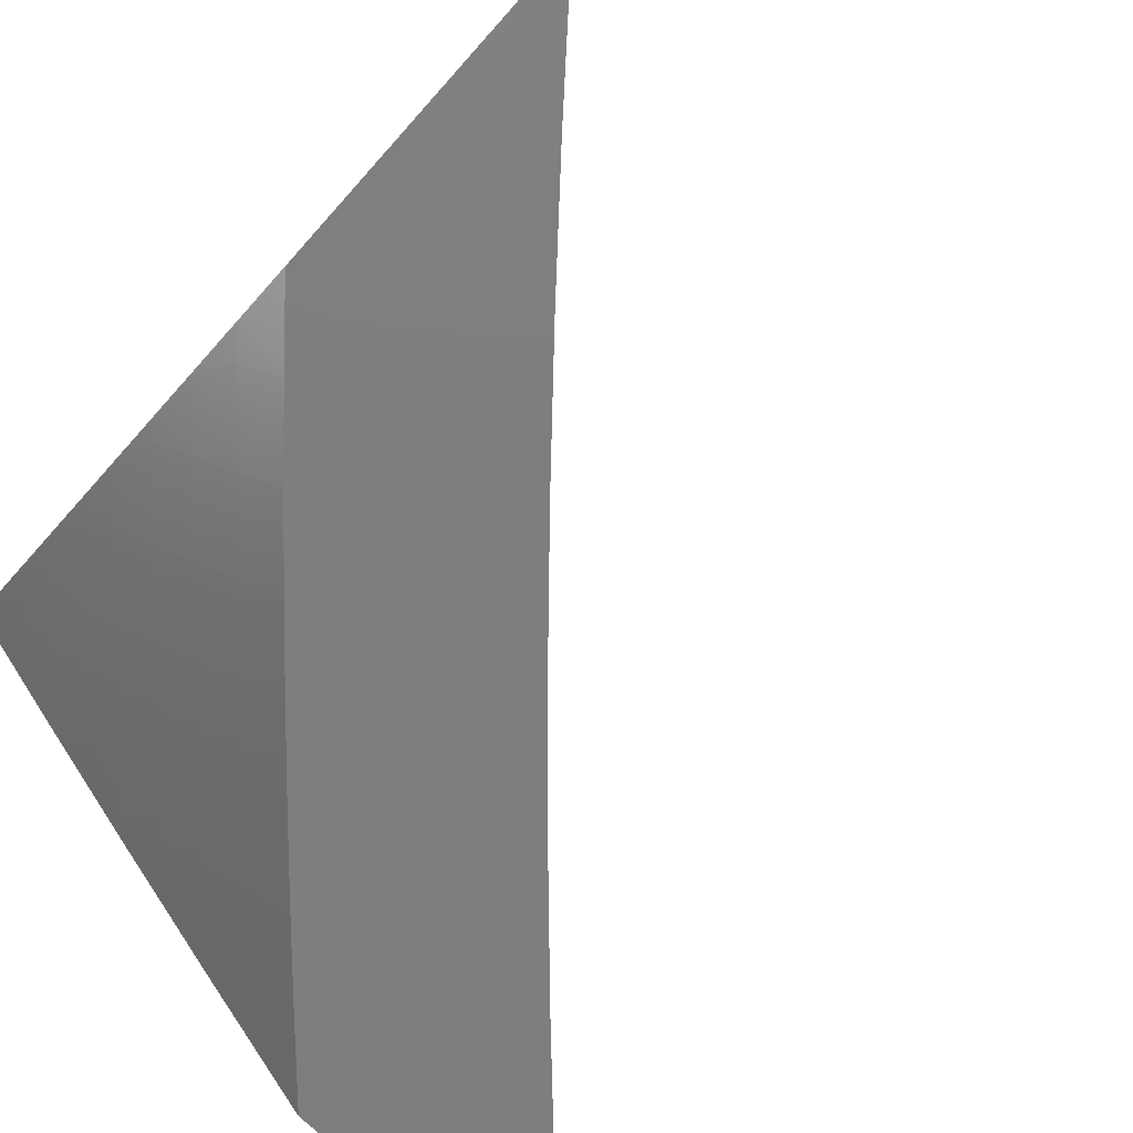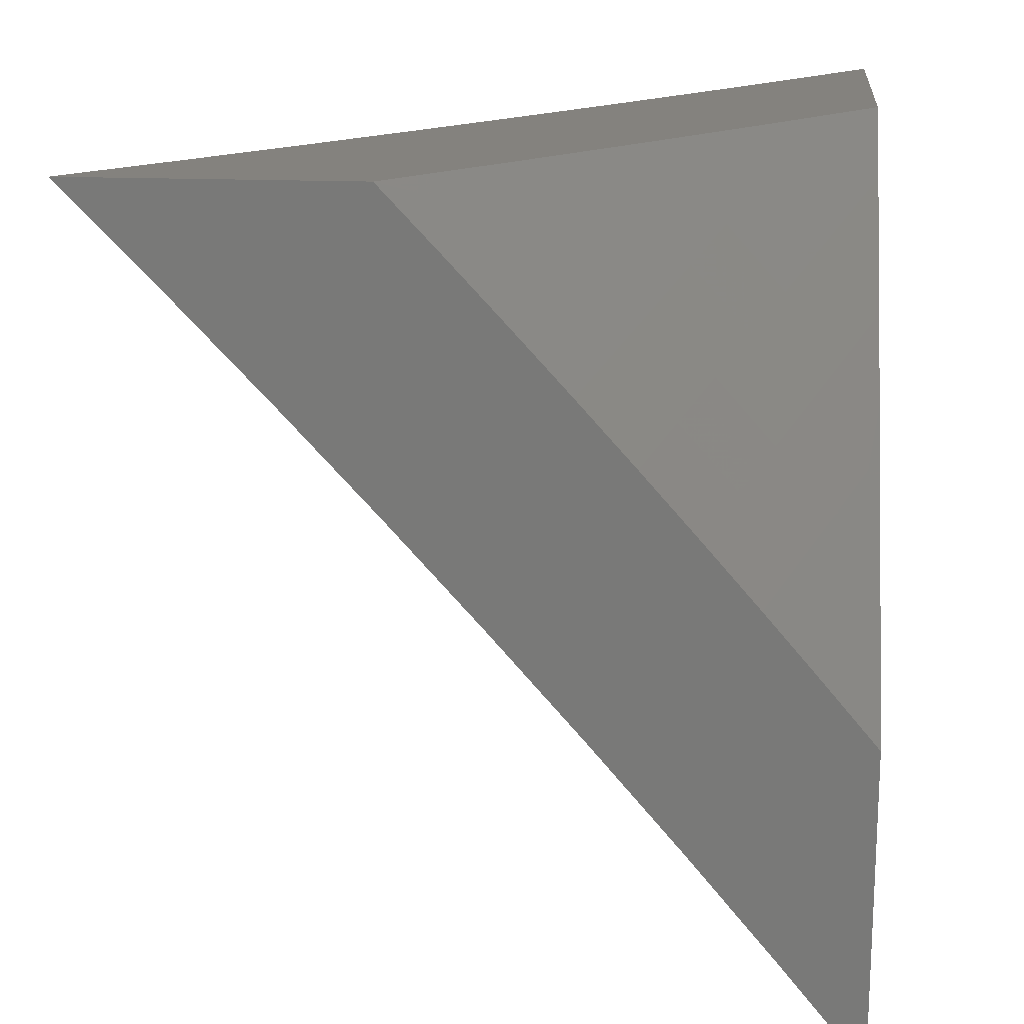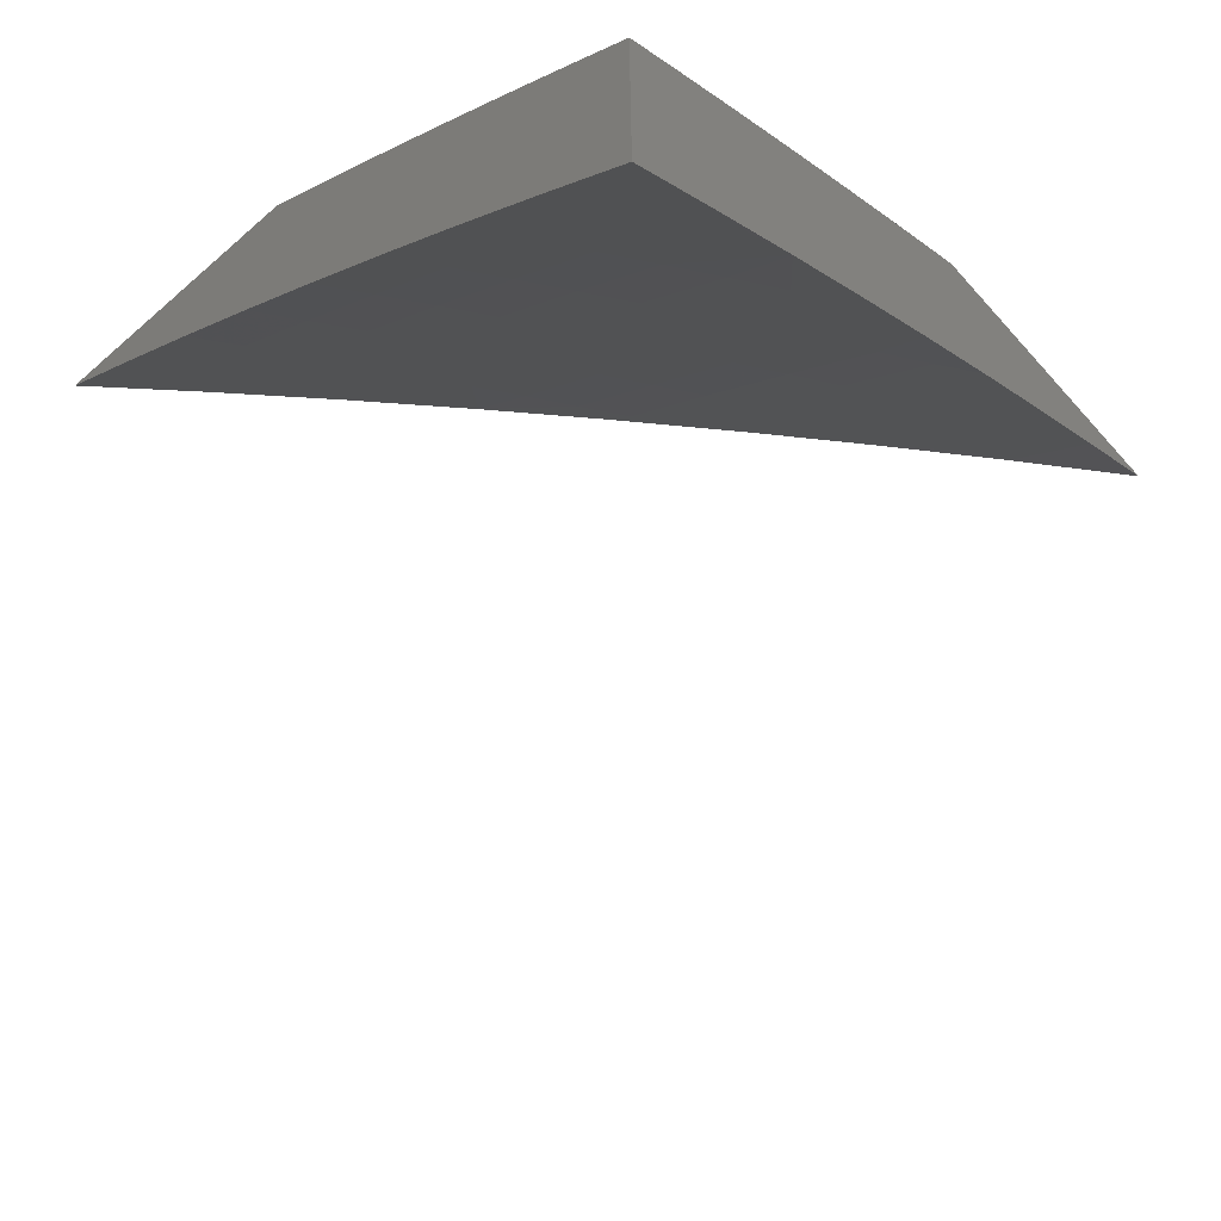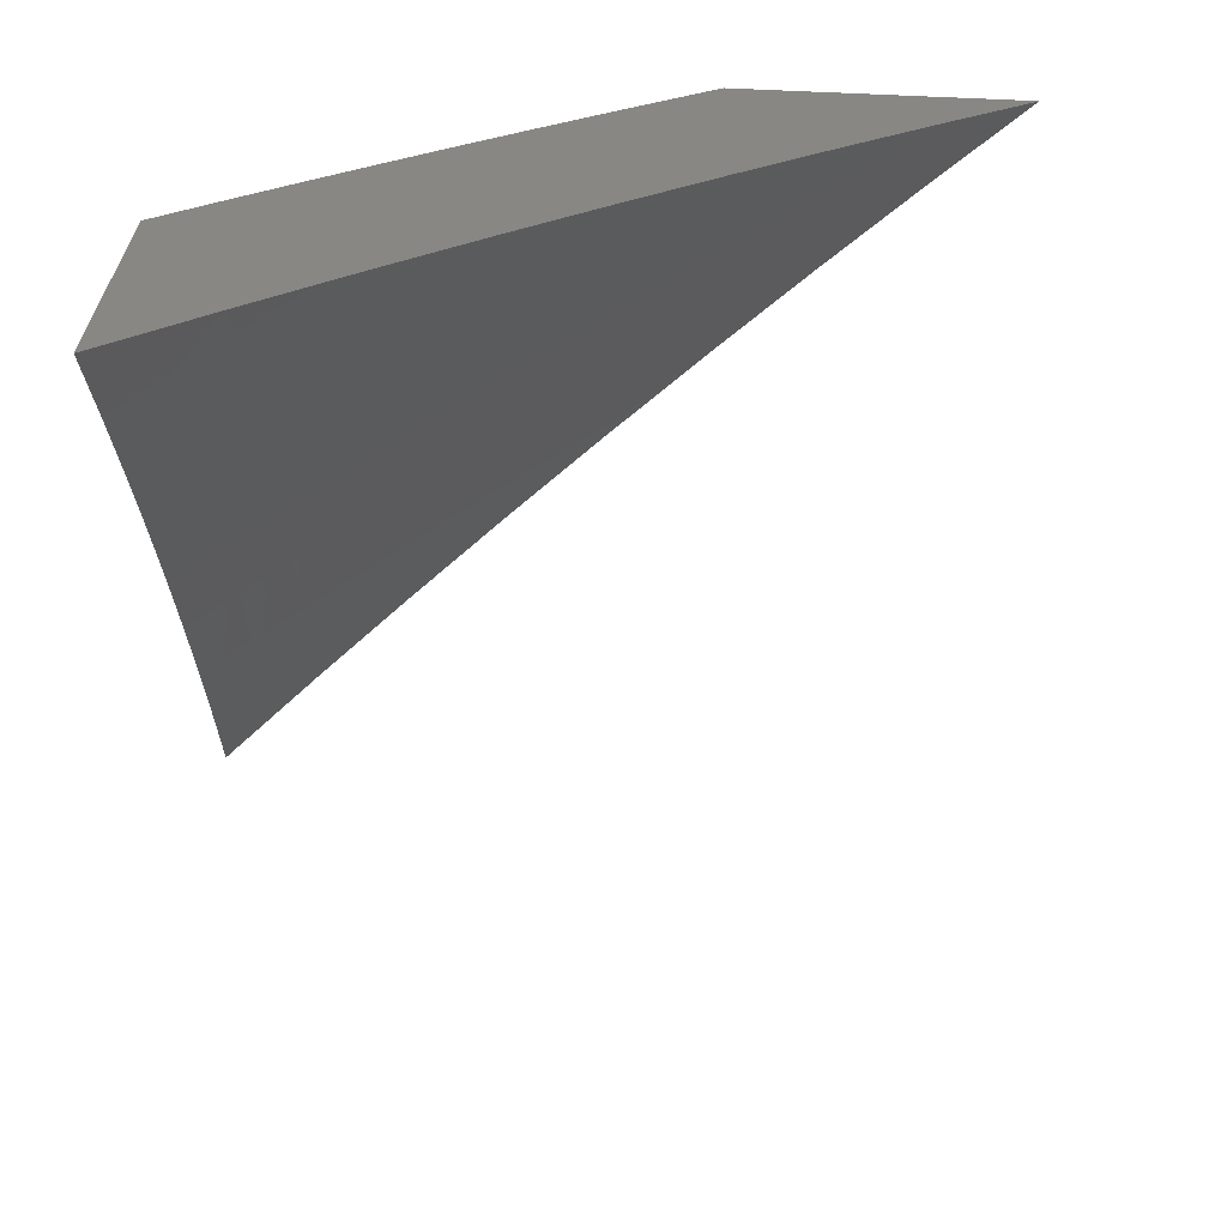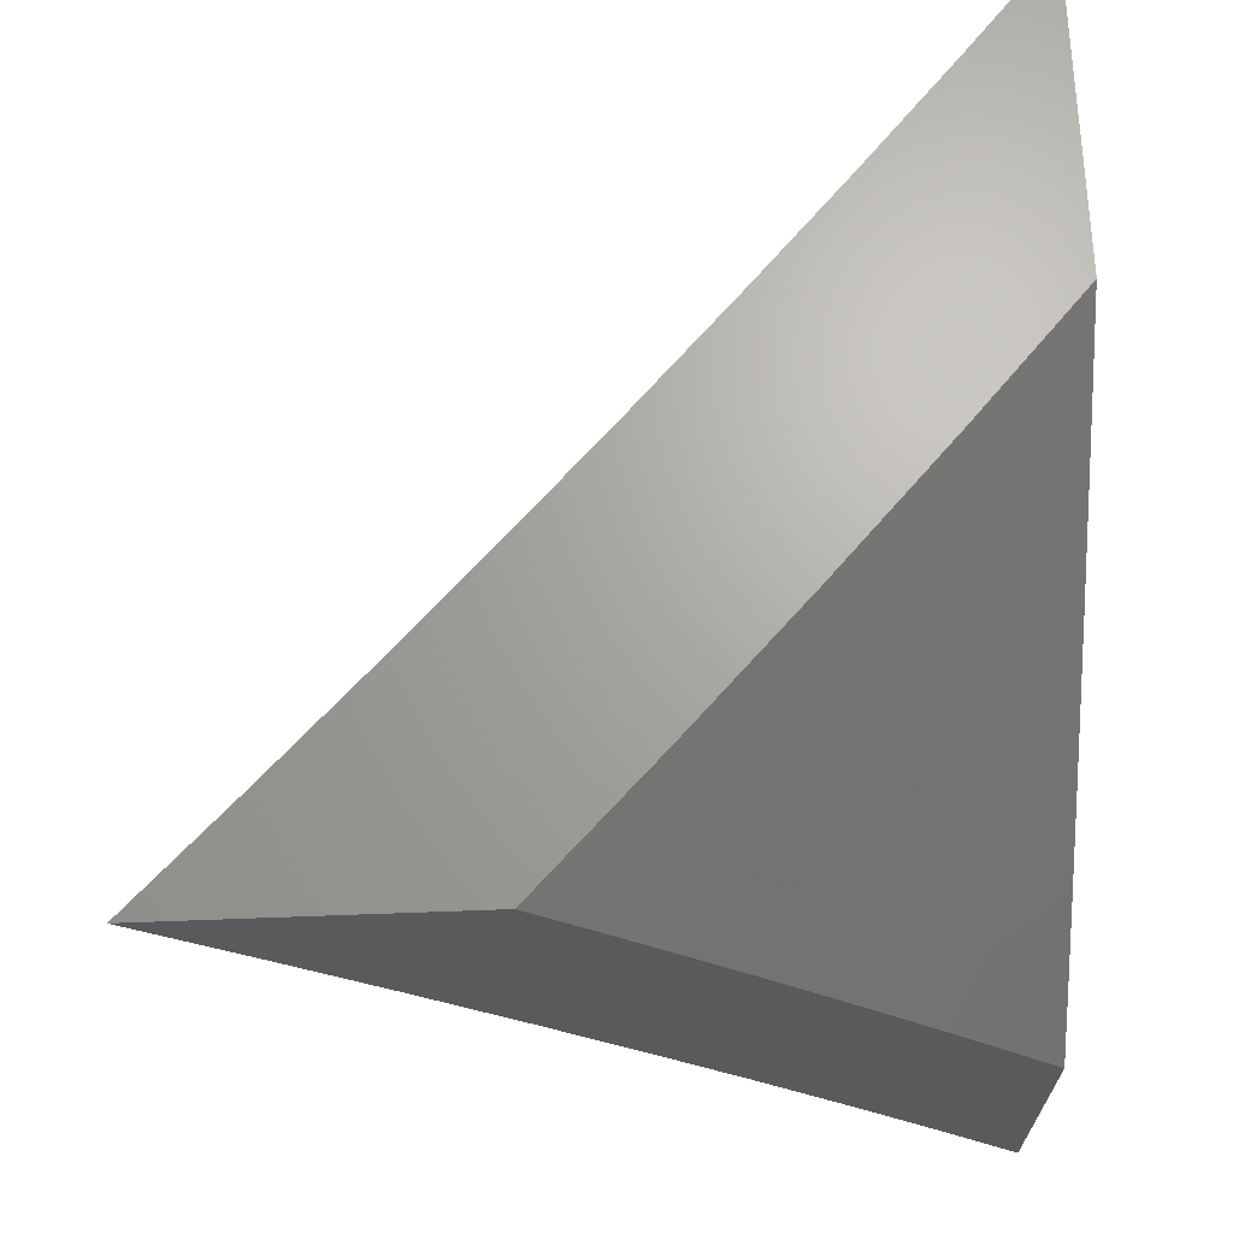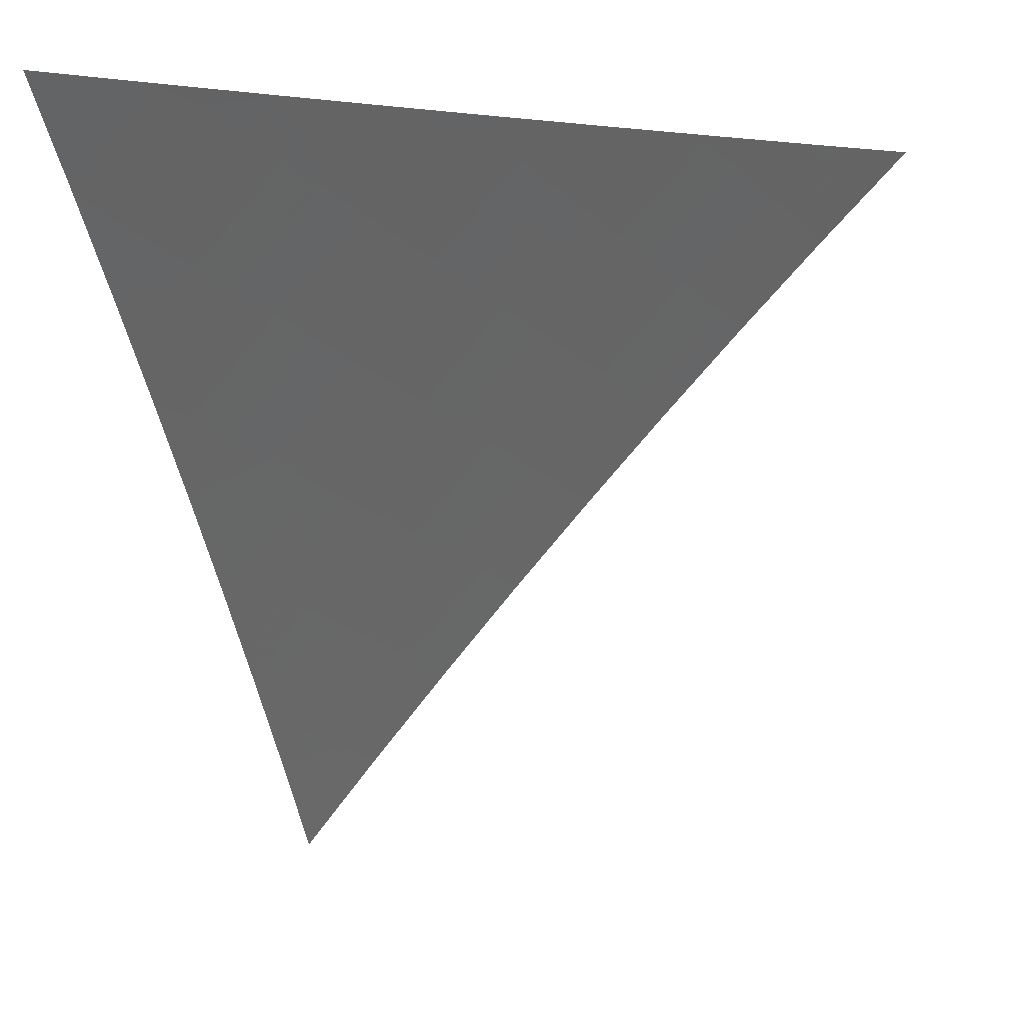
<metadata>
{"format":"stl","ext":"stl","renderer":"f3d","projection":"perspective","resolution":1024,"background":"white","views":[{"elev":-77.9,"azim":-41.9,"up":"+Z"},{"elev":17.4,"azim":-175.0,"up":"+Y"},{"elev":-64.3,"azim":-138.4,"up":"+Y"},{"elev":-66.0,"azim":-92.4,"up":"+Y"},{"elev":67.2,"azim":177.9,"up":"+Y"},{"elev":0.4,"azim":15.2,"up":"+Y"}]}
</metadata>
<code>
# stl→obj: 127 verts, 250 faces
v -6.724 6 -6.903
v -6.629 6 -7
v -6.703 5.972 -6.951
v -6.677 5.949 -7
v -6.724 5.898 -7
v -6.751 5.921 -6.951
v -6.771 5.846 -7
v -6.798 5.869 -6.951
v -6.818 5.794 -7
v -6.844 5.817 -6.951
v -6.864 5.742 -7
v -6.891 5.764 -6.951
v -6.91 5.689 -7
v -6.937 5.711 -6.951
v -6.955 5.636 -7
v -6.982 5.658 -6.951
v -7 5.636 -6.952
v -7 5.689 -6.904
v -7 5.582 -7
v -7 5.742 -6.855
v -6.964 5.733 -6.902
v -6.99 5.755 -6.853
v -7 5.794 -6.806
v -6.944 5.809 -6.853
v -6.97 5.831 -6.804
v -6.923 5.884 -6.804
v -6.949 5.906 -6.754
v -6.902 5.959 -6.754
v -6.928 5.981 -6.705
v -6.909 6 -6.706
v -7 6 -6.605
v -7 5.949 -6.656
v -6.975 5.928 -6.705
v -7 5.898 -6.706
v -6.997 5.852 -6.754
v -7 5.846 -6.756
v -6.828 5.989 -6.804
v -6.817 6 -6.805
v -6.803 5.967 -6.853
v -6.729 5.995 -6.902
v -6.777 5.944 -6.902
v -6.824 5.892 -6.902
v -6.85 5.914 -6.853
v -6.871 5.839 -6.902
v -6.876 5.937 -6.804
v -6.897 5.862 -6.853
v -6.918 5.787 -6.902
v -7 5.407 -6.924
v -7 5.318 -7
v -6.951 5.424 -6.961
v -6.929 5.407 -7
v -6.879 5.512 -6.961
v -6.856 5.494 -7
v -6.805 5.599 -6.961
v -6.782 5.581 -7
v -6.73 5.685 -6.961
v -6.707 5.667 -7
v -6.653 5.77 -6.961
v -6.632 5.752 -7
v -6.576 5.855 -6.961
v -6.554 5.835 -7
v -6.498 5.938 -6.961
v -6.476 5.918 -7
v -6.476 6 -6.923
v -6.397 6 -7
v -6.553 6 -6.844
v -6.54 5.976 -6.882
v -6.519 5.957 -6.921
v -6.561 5.995 -6.842
v -6.63 6 -6.765
v -6.64 5.911 -6.842
v -6.661 5.93 -6.802
v -6.718 5.826 -6.842
v -6.739 5.845 -6.802
v -6.795 5.74 -6.842
v -6.816 5.759 -6.802
v -6.871 5.653 -6.842
v -6.893 5.671 -6.802
v -6.945 5.566 -6.842
v -6.967 5.583 -6.802
v -7 5.495 -6.846
v -7 5.582 -6.767
v -6.989 5.6 -6.762
v -7 5.668 -6.688
v -6.936 5.706 -6.722
v -6.958 5.723 -6.682
v -6.88 5.812 -6.682
v -6.901 5.83 -6.642
v -6.823 5.917 -6.642
v -6.844 5.935 -6.601
v -6.781 6 -6.605
v -6.855 6 -6.523
v -6.706 6 -6.685
v -6.703 5.967 -6.722
v -6.682 5.948 -6.762
v -6.723 5.985 -6.682
v -6.928 6 -6.44
v -6.905 5.988 -6.479
v -6.884 5.97 -6.52
v -6.864 5.953 -6.561
v -6.943 5.865 -6.561
v -6.922 5.847 -6.601
v -7 5.752 -6.607
v -6.979 5.741 -6.642
v -7 6 -6.357
v -7 5.919 -6.441
v -6.984 5.899 -6.479
v -7 5.836 -6.524
v -6.963 5.882 -6.52
v -6.997 5.459 -6.882
v -6.923 5.548 -6.882
v -6.974 5.442 -6.921
v -6.901 5.53 -6.921
v -6.827 5.617 -6.921
v -6.751 5.704 -6.921
v -6.675 5.789 -6.921
v -6.597 5.874 -6.921
v -6.849 5.635 -6.882
v -6.773 5.722 -6.882
v -6.697 5.808 -6.882
v -6.619 5.892 -6.882
v -6.915 5.688 -6.762
v -6.838 5.777 -6.762
v -6.76 5.863 -6.762
v -6.859 5.794 -6.722
v -6.802 5.899 -6.682
v -6.781 5.881 -6.722
f 1 2 3
f 3 2 4
f 3 4 5
f 3 5 6
f 6 5 7
f 6 7 8
f 8 7 9
f 8 9 10
f 10 9 11
f 10 11 12
f 12 11 13
f 12 13 14
f 14 13 15
f 14 15 16
f 16 15 17
f 16 17 18
f 15 19 17
f 20 21 18
f 18 21 14
f 18 14 16
f 21 20 22
f 22 20 23
f 22 23 24
f 24 23 25
f 24 25 26
f 26 25 27
f 26 27 28
f 28 27 29
f 28 29 30
f 30 29 31
f 31 29 32
f 32 29 33
f 32 33 34
f 34 33 27
f 34 27 35
f 35 27 25
f 35 25 36
f 36 25 23
f 36 34 35
f 28 30 37
f 37 30 38
f 37 38 39
f 39 38 40
f 39 40 41
f 41 40 6
f 41 6 8
f 38 1 40
f 40 1 3
f 40 3 6
f 39 41 42
f 42 41 8
f 42 8 10
f 37 39 43
f 43 39 42
f 43 42 44
f 44 42 10
f 44 10 12
f 28 37 45
f 45 37 43
f 45 43 46
f 46 43 44
f 46 44 47
f 47 44 12
f 47 12 14
f 26 28 45
f 26 45 46
f 33 29 27
f 24 26 46
f 24 46 47
f 14 21 47
f 47 21 24
f 21 22 24
f 48 49 50
f 50 49 51
f 50 51 52
f 52 51 53
f 52 53 54
f 54 53 55
f 54 55 56
f 56 55 57
f 56 57 58
f 58 57 59
f 58 59 60
f 60 59 61
f 60 61 62
f 62 61 63
f 62 63 64
f 64 63 65
f 66 67 64
f 64 67 68
f 64 68 62
f 62 68 60
f 67 66 69
f 69 66 70
f 69 70 71
f 71 70 72
f 71 72 73
f 73 72 74
f 73 74 75
f 75 74 76
f 75 76 77
f 77 76 78
f 77 78 79
f 79 78 80
f 79 80 81
f 81 80 82
f 82 80 83
f 82 83 84
f 84 83 85
f 84 85 86
f 86 85 87
f 86 87 88
f 88 87 89
f 88 89 90
f 90 89 91
f 90 91 92
f 93 94 70
f 70 94 95
f 70 95 72
f 72 95 74
f 94 93 96
f 96 93 91
f 96 91 89
f 97 98 92
f 92 98 99
f 92 99 100
f 100 99 101
f 100 101 102
f 102 101 103
f 102 103 104
f 104 103 84
f 104 84 86
f 105 106 97
f 97 106 98
f 98 106 107
f 107 106 108
f 107 108 109
f 109 108 101
f 109 101 99
f 108 103 101
f 48 110 81
f 81 110 111
f 81 111 79
f 79 111 77
f 110 48 112
f 112 48 50
f 112 50 113
f 113 50 52
f 113 52 114
f 114 52 54
f 114 54 115
f 115 54 56
f 115 56 116
f 116 56 58
f 116 58 117
f 117 58 60
f 117 60 68
f 111 110 112
f 111 112 113
f 111 113 118
f 118 113 114
f 118 114 119
f 119 114 115
f 119 115 120
f 120 115 116
f 120 116 121
f 121 116 117
f 121 117 67
f 67 117 68
f 83 80 122
f 122 80 78
f 122 78 123
f 123 78 76
f 123 76 124
f 124 76 74
f 124 74 95
f 75 77 118
f 118 77 111
f 75 118 119
f 83 122 85
f 85 122 125
f 85 125 87
f 87 125 126
f 87 126 89
f 89 126 96
f 125 122 123
f 102 104 88
f 88 104 86
f 73 75 119
f 73 119 120
f 125 123 127
f 127 123 124
f 127 124 94
f 94 124 95
f 100 102 90
f 90 102 88
f 98 107 109
f 98 109 99
f 71 73 120
f 71 120 121
f 96 126 127
f 127 126 125
f 96 127 94
f 92 100 90
f 69 71 121
f 69 121 67
f 32 108 31
f 31 108 106
f 31 106 105
f 32 34 108
f 108 34 103
f 103 34 36
f 103 36 84
f 84 36 23
f 84 23 20
f 84 20 82
f 82 20 18
f 82 18 17
f 82 17 81
f 81 17 19
f 81 19 48
f 48 19 49
f 15 53 19
f 19 53 51
f 19 51 49
f 53 15 55
f 55 15 13
f 55 13 11
f 55 11 57
f 57 11 9
f 57 9 7
f 57 7 59
f 59 7 5
f 59 5 61
f 61 5 4
f 61 4 2
f 65 63 2
f 2 63 61
f 1 66 2
f 2 66 64
f 2 64 65
f 66 1 70
f 70 1 38
f 70 38 93
f 93 38 91
f 91 38 30
f 91 30 92
f 92 30 31
f 92 31 97
f 97 31 105

</code>
